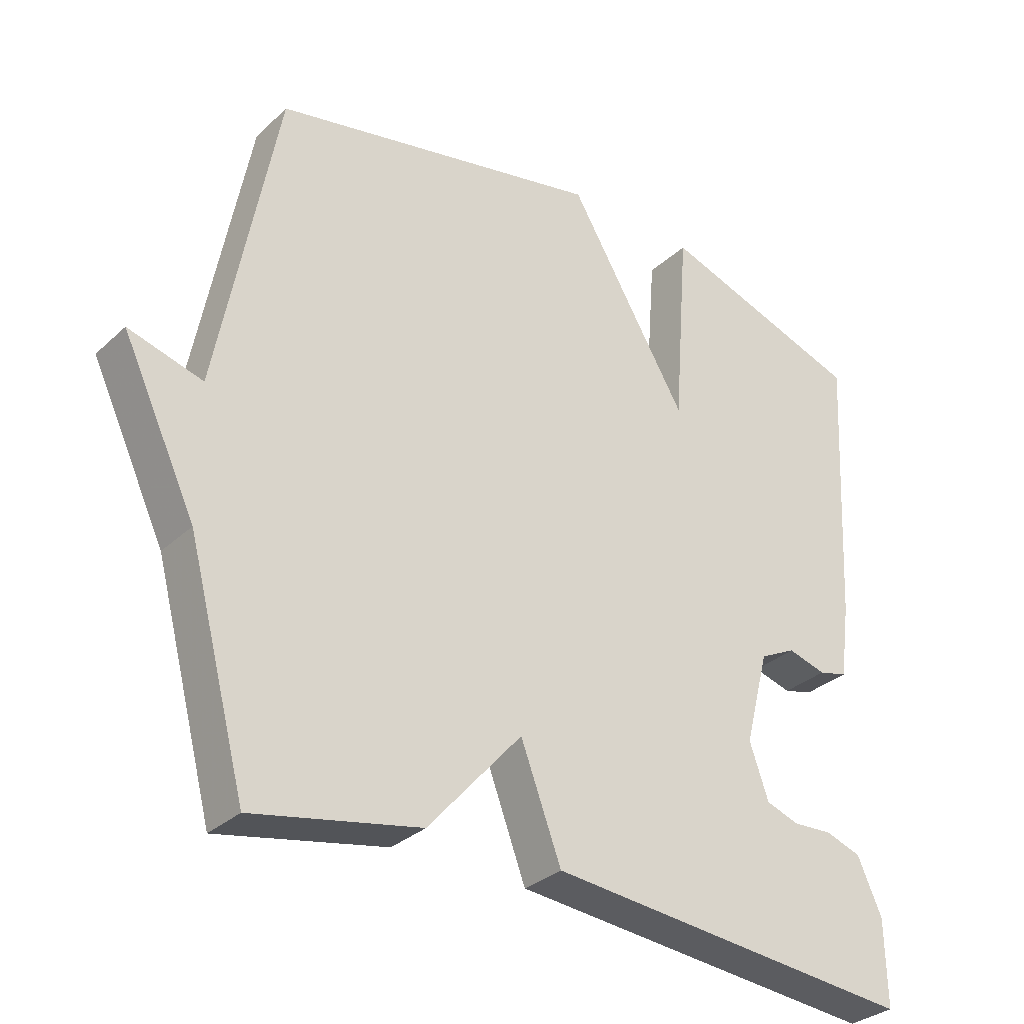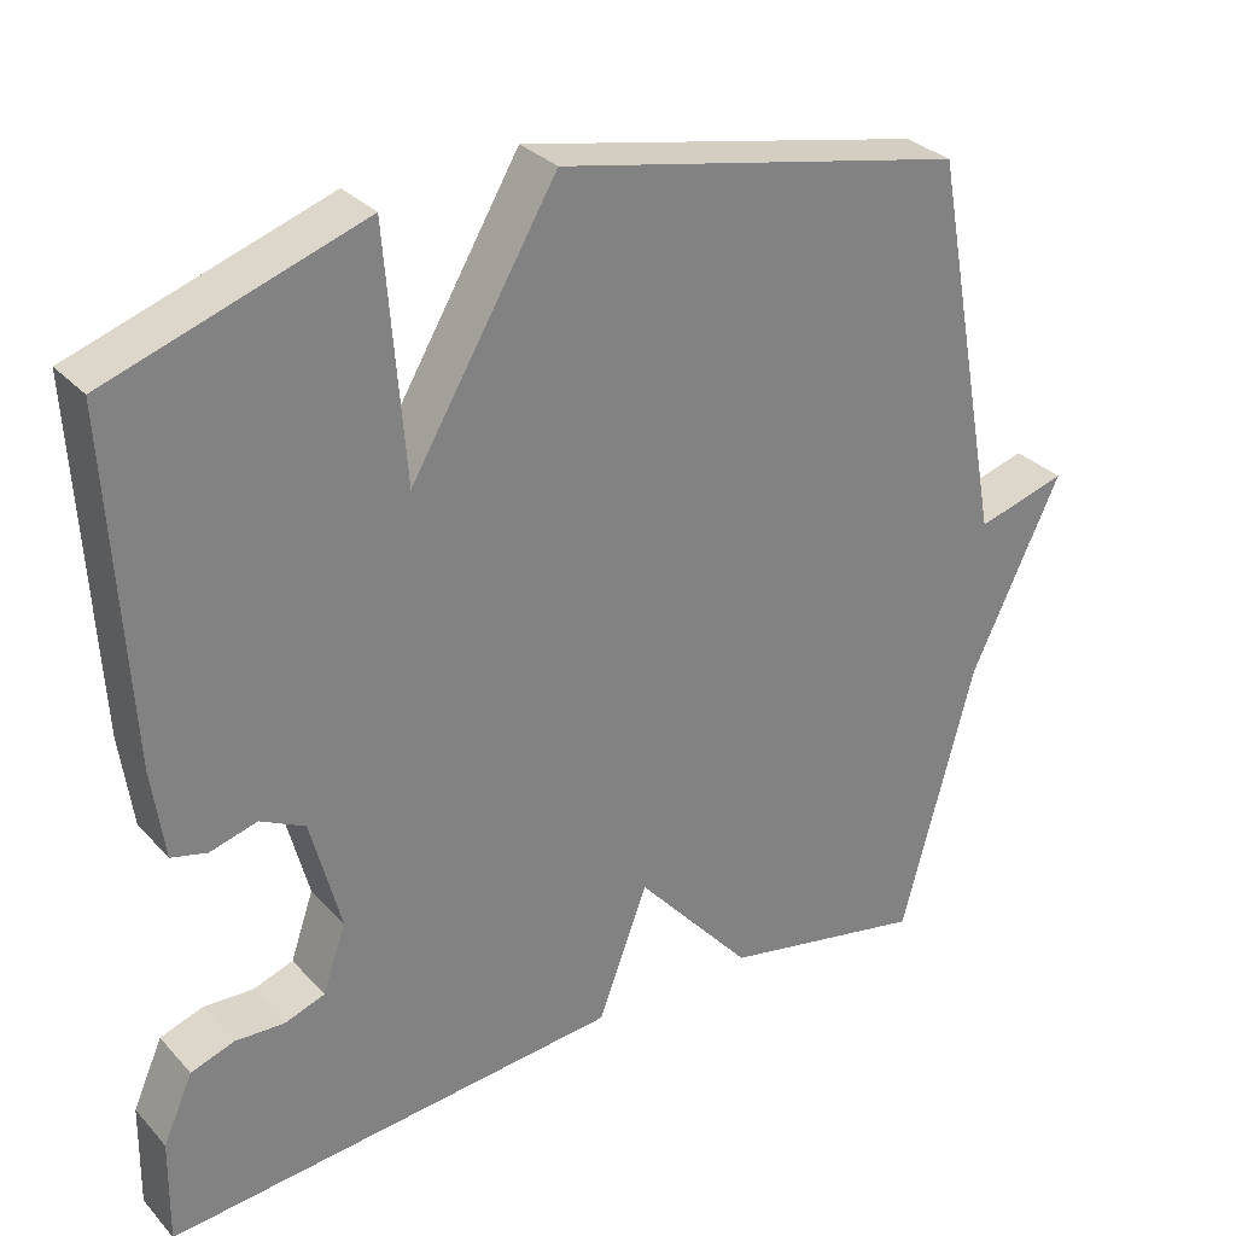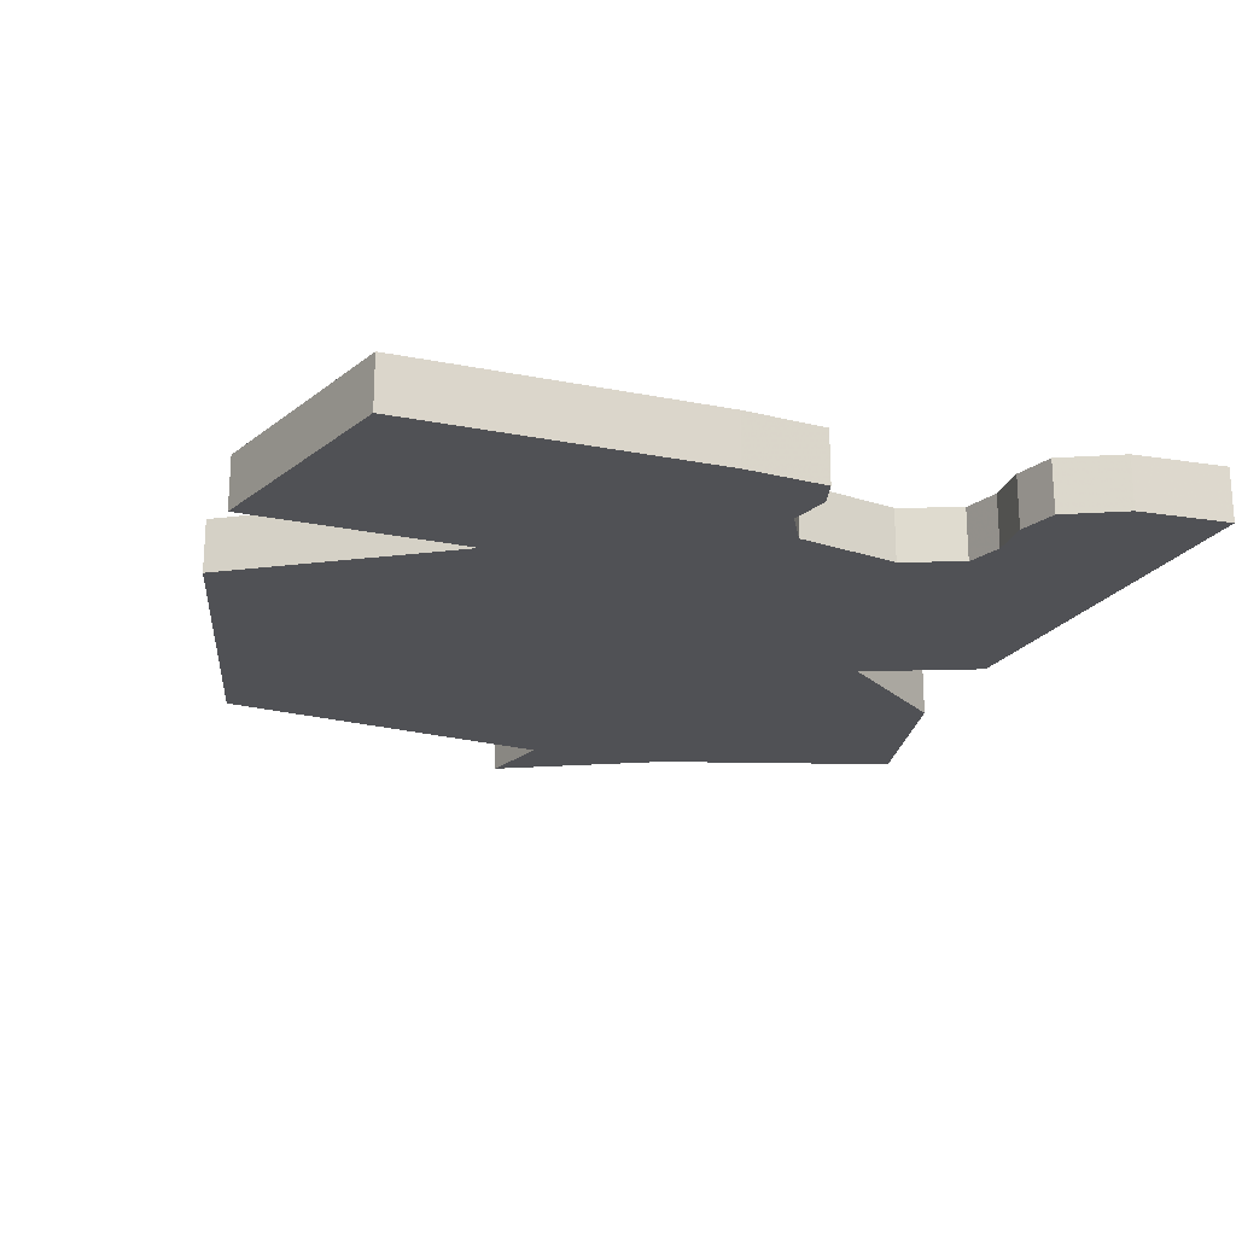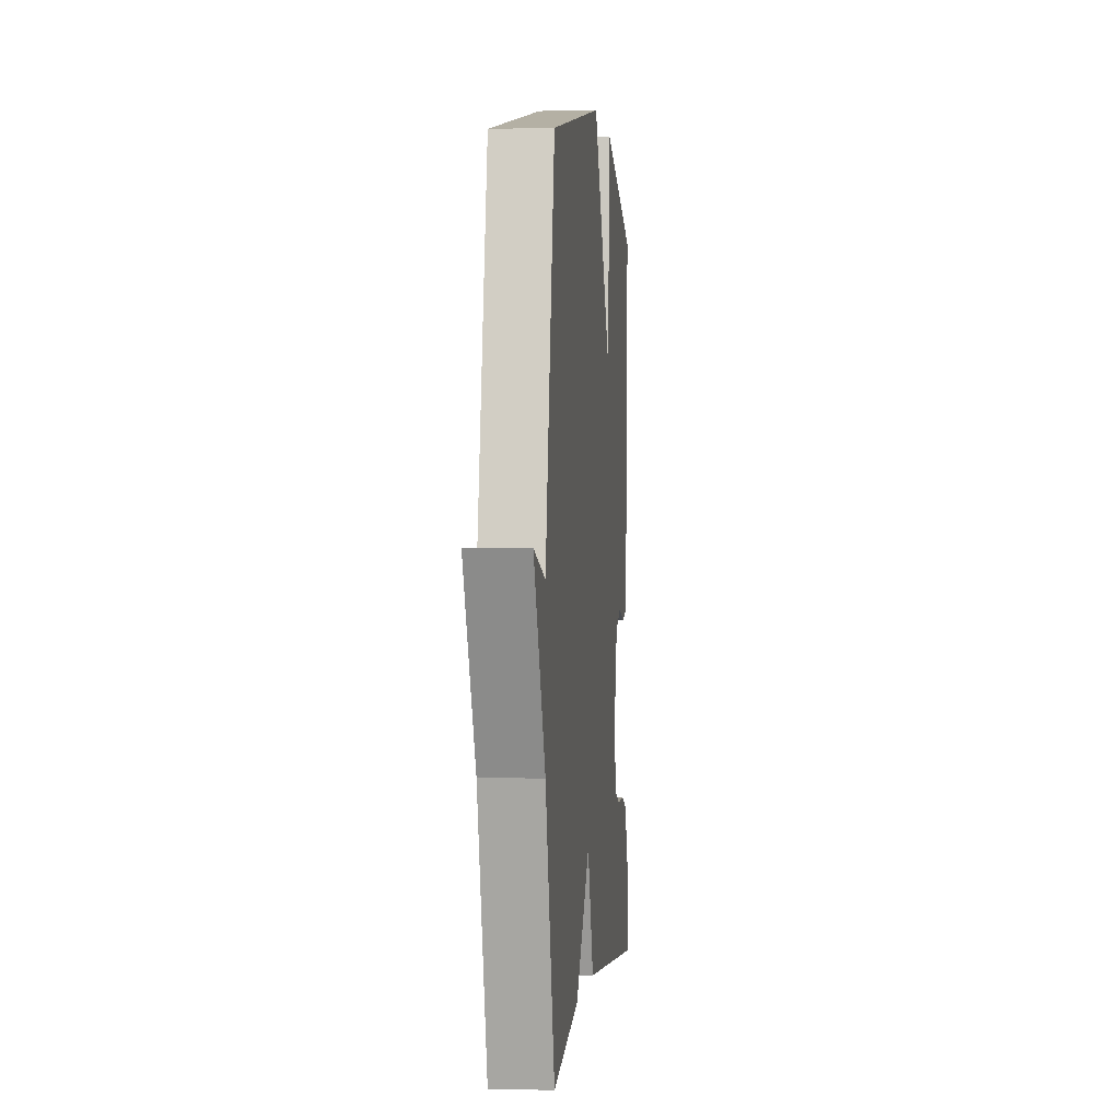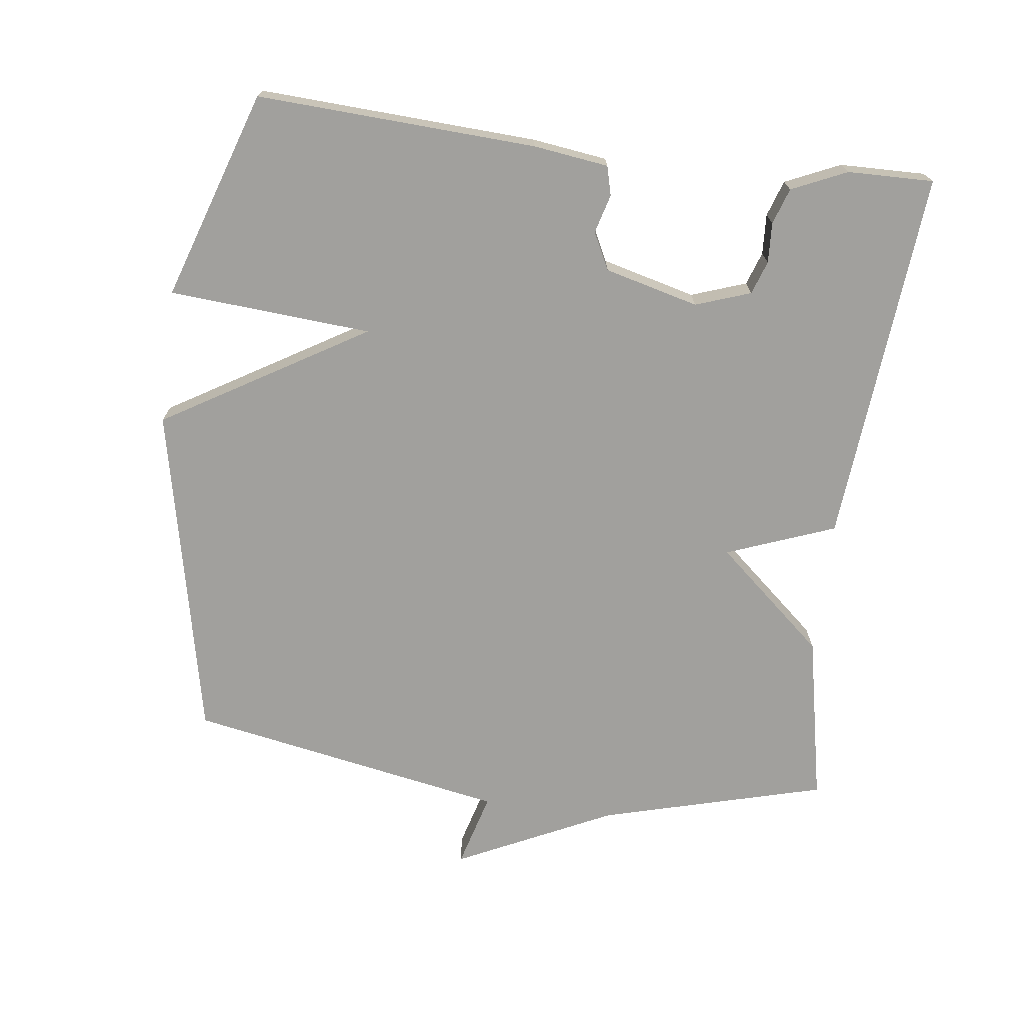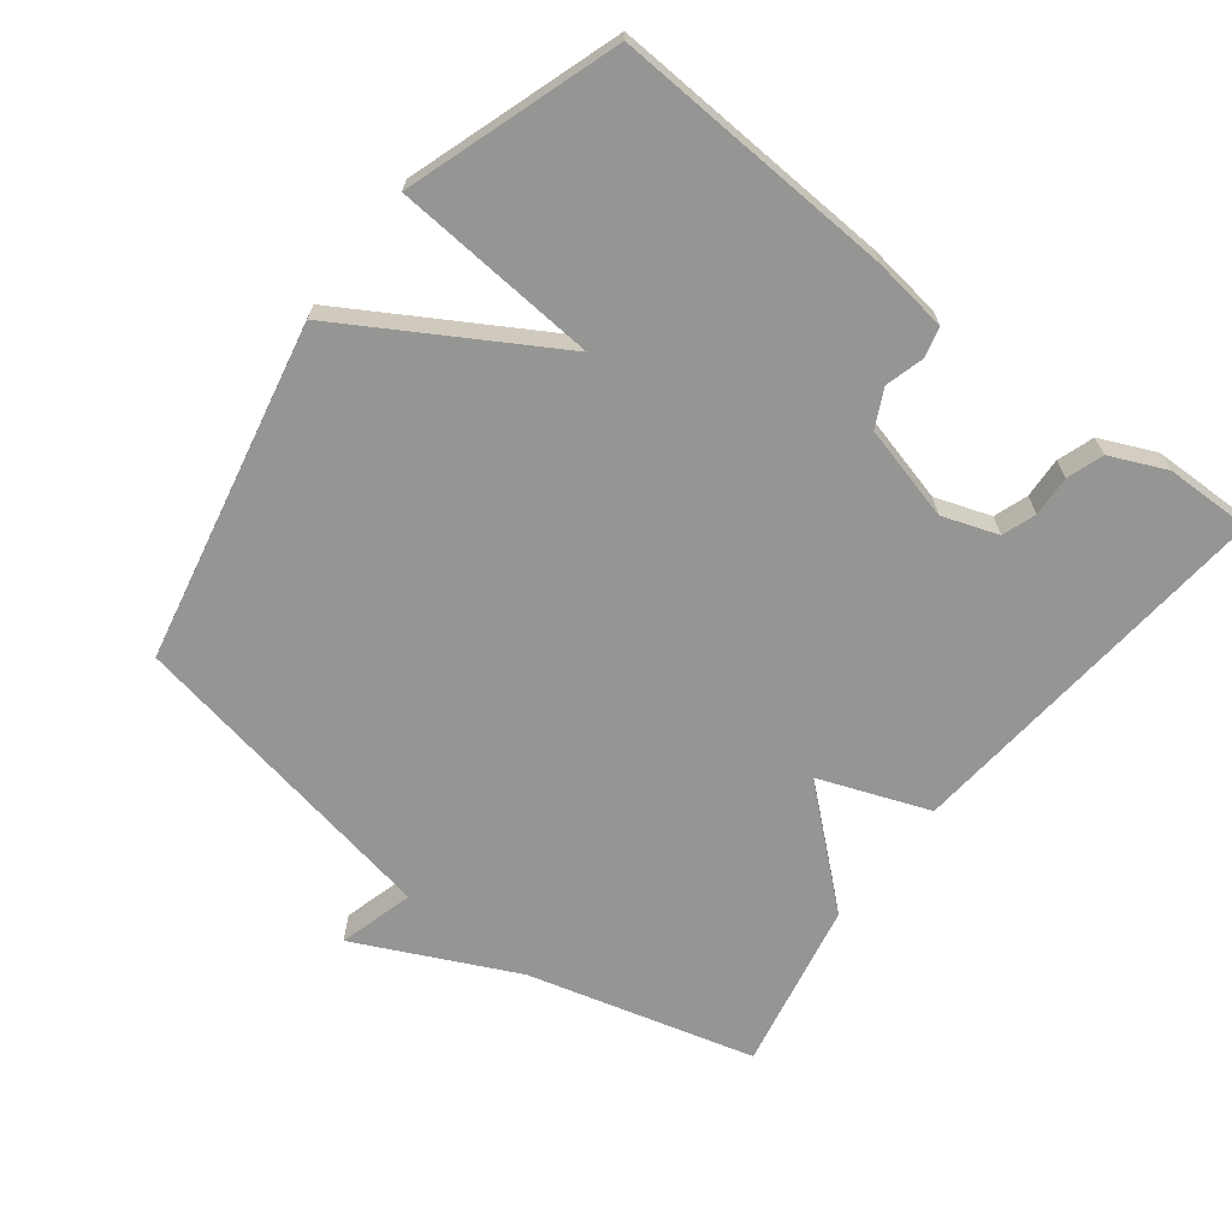
<metadata>
{"format":"obj","ext":"obj","renderer":"f3d","projection":"perspective","resolution":1024,"background":"white","views":[{"elev":-31.5,"azim":-38.0,"up":"+Z"},{"elev":30.6,"azim":145.7,"up":"+Z"},{"elev":-20.2,"azim":72.8,"up":"+Y"},{"elev":-0.1,"azim":-84.2,"up":"+Z"},{"elev":-71.6,"azim":82.9,"up":"+Y"},{"elev":-67.3,"azim":52.4,"up":"+Y"}]}
</metadata>
<code>
v -0.5 0.07 0.5
v -0.006 0.07 0.603
v 0.171 0.07 0.305
v 0.194 0.07 0.603
v 0.5 0.07 0.5
v 0.478 0.07 0.09
v 0.463 0.07 -0.02
v 0.42 0.07 -0.031
v 0.363 0.07 -0.015
v 0.309 0.07 -0.042
v 0.273 0.07 -0.18
v 0.301 0.07 -0.261
v 0.35 0.07 -0.278
v 0.409 0.07 -0.275
v 0.462 0.07 -0.293
v 0.498 0.07 -0.374
v 0.5 0.07 -0.5
v -0.052 0.07 -0.45
v -0.112 0.07 -0.29
v -0.252 0.07 -0.45
v -0.5 0.07 -0.5
v -0.588 0.07 -0.169
v -0.698 0.07 0.062
v -0.588 0.07 0.031
v -0.5 0 0.5
v -0.006 0 0.603
v 0.171 0 0.305
v 0.194 0 0.603
v 0.5 0 0.5
v 0.478 0 0.09
v 0.463 0 -0.02
v 0.42 0 -0.031
v 0.363 0 -0.015
v 0.309 0 -0.042
v 0.273 0 -0.18
v 0.301 0 -0.261
v 0.35 0 -0.278
v 0.409 0 -0.275
v 0.462 0 -0.293
v 0.498 0 -0.374
v 0.5 0 -0.5
v -0.052 0 -0.45
v -0.112 0 -0.29
v -0.252 0 -0.45
v -0.5 0 -0.5
v -0.588 0 -0.169
v -0.698 0 0.062
v -0.588 0 0.031
f 22 23 24
f 1 2 3
f 24 1 3
f 22 24 3
f 21 22 3
f 20 21 3
f 19 20 3
f 18 19 3
f 16 17 18
f 15 16 18
f 14 15 18
f 13 14 18
f 12 13 18
f 11 12 18
f 10 11 18 3
f 4 5 6
f 3 4 6
f 10 3 6
f 9 10 6
f 6 7 8 9
f 48 47 46
f 27 26 25
f 27 25 48
f 27 48 46
f 27 46 45
f 27 45 44
f 27 44 43
f 27 43 42
f 42 41 40
f 42 40 39
f 42 39 38
f 42 38 37
f 42 37 36
f 42 36 35
f 27 42 35 34
f 30 29 28
f 30 28 27
f 30 27 34
f 30 34 33
f 33 32 31 30
f 1 25 26 2
f 2 26 27 3
f 3 27 28 4
f 4 28 29 5
f 5 29 30 6
f 6 30 31 7
f 7 31 32 8
f 8 32 33 9
f 9 33 34 10
f 10 34 35 11
f 11 35 36 12
f 12 36 37 13
f 13 37 38 14
f 14 38 39 15
f 15 39 40 16
f 16 40 41 17
f 17 41 42 18
f 18 42 43 19
f 19 43 44 20
f 20 44 45 21
f 21 45 46 22
f 22 46 47 23
f 23 47 48 24
f 24 48 25 1

</code>
